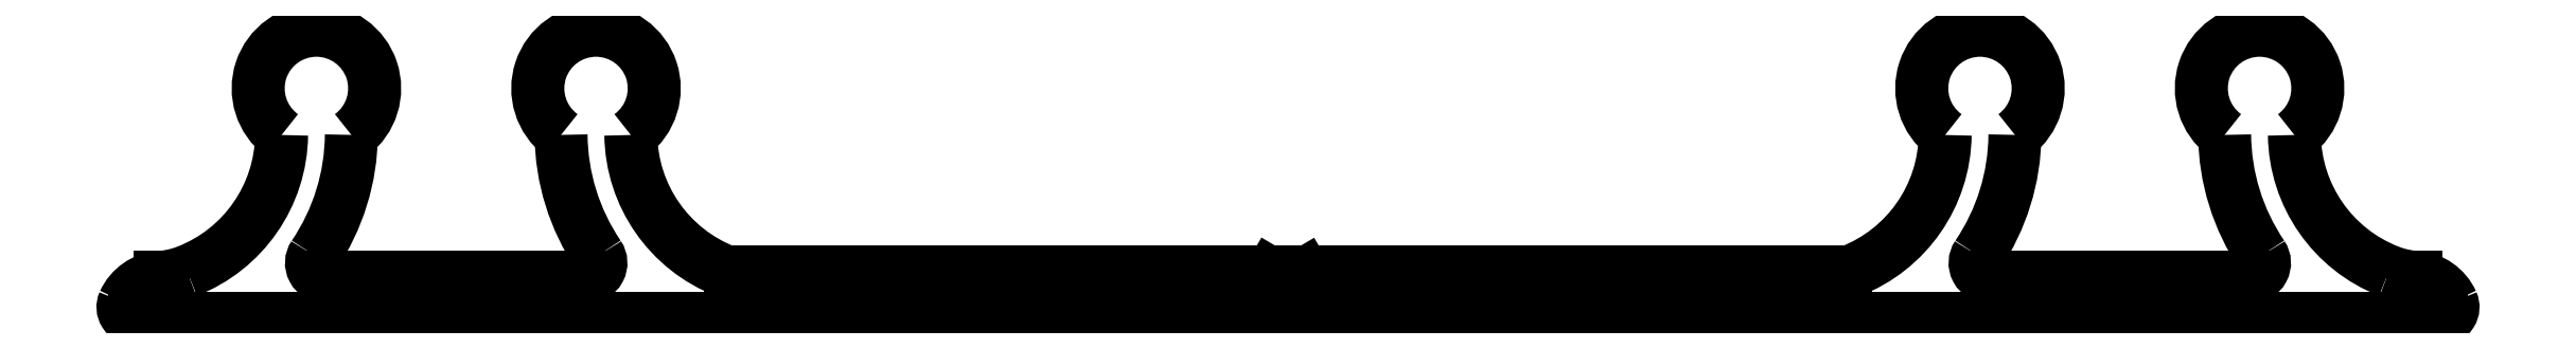
<metadata>
{"format":"dxf","ext":"dxf","renderer":"ezdxf+matplotlib","layout":"modelspace","background":"white","min_lineweight":24,"dpi":150}
</metadata>
<code>
0
SECTION
2
ENTITIES
0
ARC
8
OLCU
10
1957
20
1725
30
0
40
3.188
50
291.1
51
359.3
0
ARC
8
OLCU
10
1958
20
1722
30
0
40
0.25
50
270
51
291.1
0
LINE
8
OLCU
10
1958
20
1722
30
0
11
1947
21
1722
31
0
0
ARC
8
OLCU
10
1947
20
1722
30
0
40
0.25
50
90
51
121.5
0
LINE
8
OLCU
10
1947
20
1722
30
0
11
1947
21
1722
31
0
0
ARC
8
OLCU
10
1947
20
1722
30
0
40
0.3
50
270
51
300.4
0
ARC
8
OLCU
10
1947
20
1722
30
0
40
0.3
50
239.6
51
270
0
LINE
8
OLCU
10
1946
20
1722
30
0
11
1946
21
1722
31
0
0
ARC
8
OLCU
10
1946
20
1722
30
0
40
0.25
50
60.6
51
90
0
LINE
8
OLCU
10
1946
20
1722
30
0
11
1935
21
1722
31
0
0
ARC
8
OLCU
10
1935
20
1722
30
0
40
0.25
50
248.9
51
270
0
ARC
8
OLCU
10
1936
20
1725
30
0
40
3.188
50
180.7
51
248.9
0
ARC
8
OLCU
10
1932
20
1726
30
0
40
1.25
50
306.7
51
233.1
0
ARC
8
OLCU
10
1936
20
1725
30
0
40
4.685
50
180.4
51
214
0
ARC
8
OLCU
10
1931
20
1722
30
0
40
0.3
50
270
51
34.04
0
LINE
8
OLCU
10
1931
20
1722
30
0
11
1926
21
1722
31
0
0
ARC
8
OLCU
10
1926
20
1722
30
0
40
0.3
50
146
51
270
0
ARC
8
OLCU
10
1922
20
1725
30
0
40
4.685
50
326
51
359.6
0
ARC
8
OLCU
10
1926
20
1726
30
0
40
1.25
50
306.9
51
233.3
0
ARC
8
OLCU
10
1922
20
1725
30
0
40
3.188
50
291.3
51
359.3
0
ARC
8
OLCU
10
1922
20
1724
30
0
40
2
50
275.9
51
291.3
0
LINE
8
OLCU
10
1922
20
1722
30
0
11
1922
21
1722
31
0
0
ARC
8
OLCU
10
1922
20
1721
30
0
40
0.9286
50
94.58
51
155.5
0
ARC
8
OLCU
10
1922
20
1721
30
0
40
0.25
50
155.5
51
270
0
LINE
8
OLCU
10
1922
20
1721
30
0
11
1922
21
1721
31
0
0
LINE
8
OLCU
10
1922
20
1721
30
0
11
1971
21
1721
31
0
0
ARC
8
OLCU
10
1971
20
1721
30
0
40
0.25
50
270
51
24.46
0
ARC
8
OLCU
10
1971
20
1721
30
0
40
0.9286
50
24.46
51
85.42
0
LINE
8
OLCU
10
1971
20
1722
30
0
11
1971
21
1722
31
0
0
ARC
8
OLCU
10
1971
20
1724
30
0
40
2
50
248.7
51
264.1
0
ARC
8
OLCU
10
1971
20
1725
30
0
40
3.188
50
180.7
51
248.7
0
ARC
8
OLCU
10
1967
20
1726
30
0
40
1.25
50
306.7
51
233.1
0
ARC
8
OLCU
10
1971
20
1725
30
0
40
4.685
50
180.4
51
214
0
ARC
8
OLCU
10
1967
20
1722
30
0
40
0.3
50
270
51
34.04
0
LINE
8
OLCU
10
1967
20
1722
30
0
11
1962
21
1722
31
0
0
ARC
8
OLCU
10
1962
20
1722
30
0
40
0.3
50
146
51
270
0
ARC
8
OLCU
10
1957
20
1725
30
0
40
4.685
50
326
51
359.6
0
ARC
8
OLCU
10
1961
20
1726
30
0
40
1.25
50
306.9
51
233.3
0
ENDSEC
0
EOF

</code>
